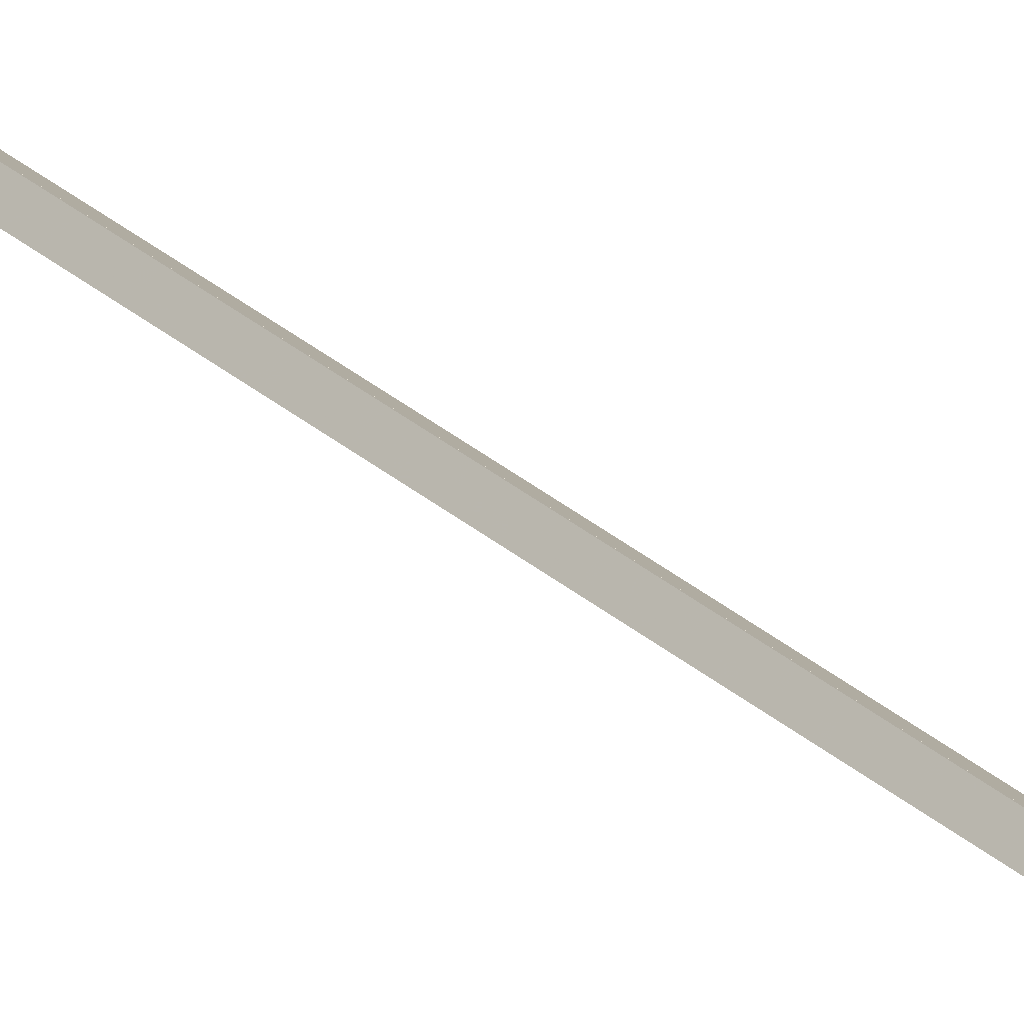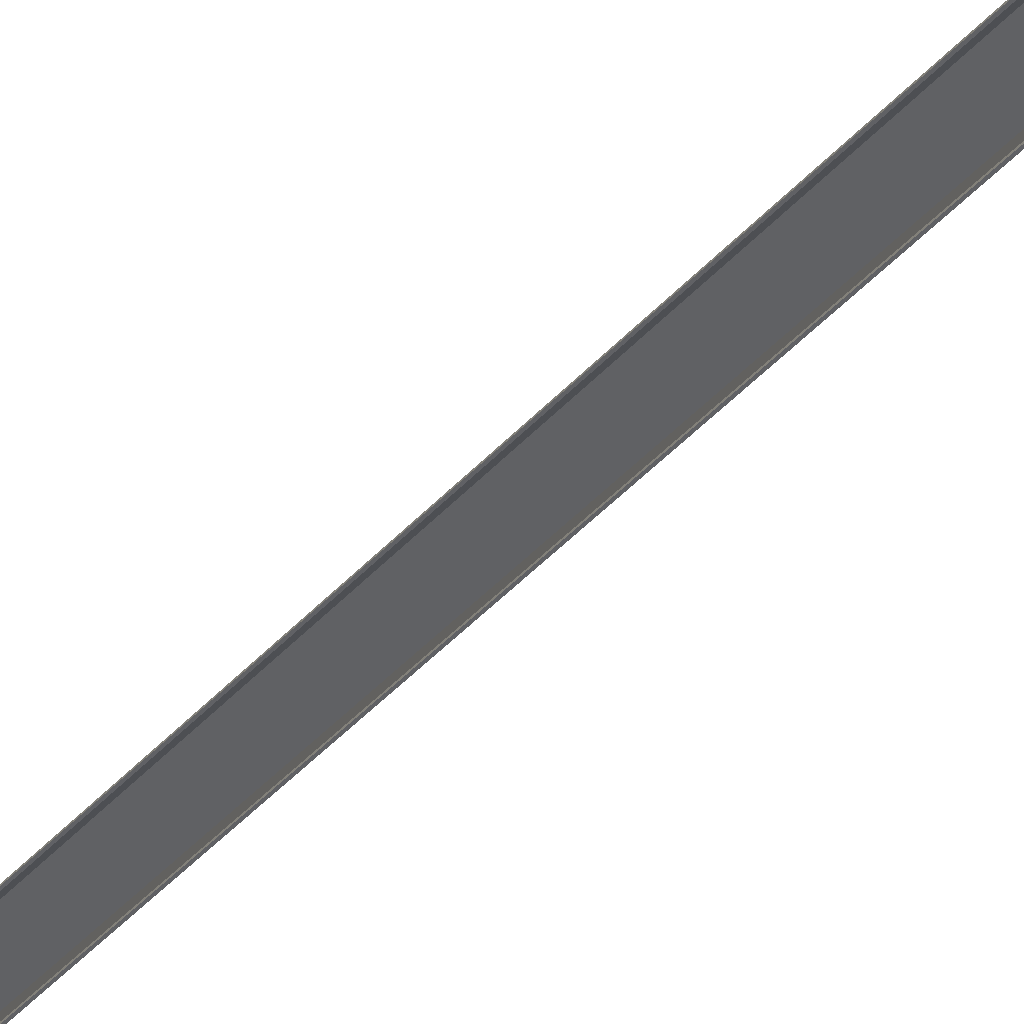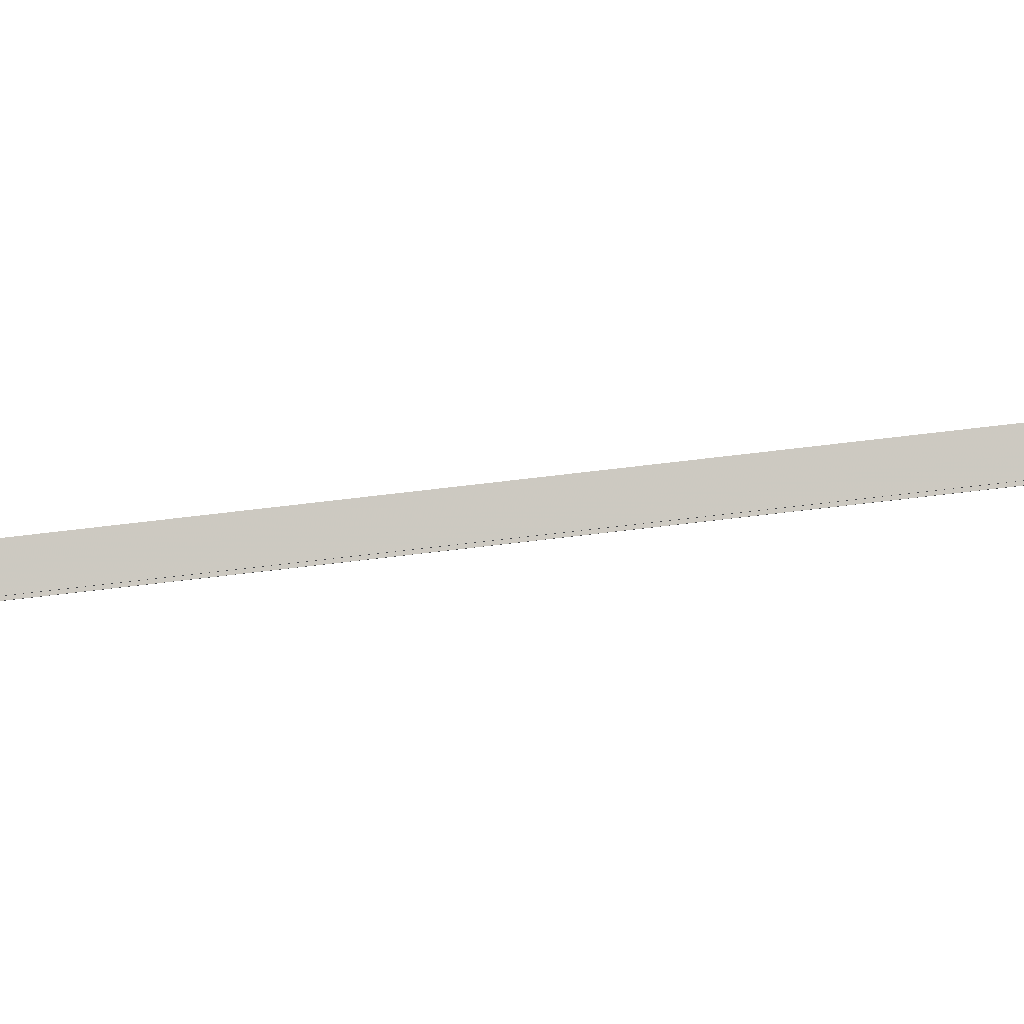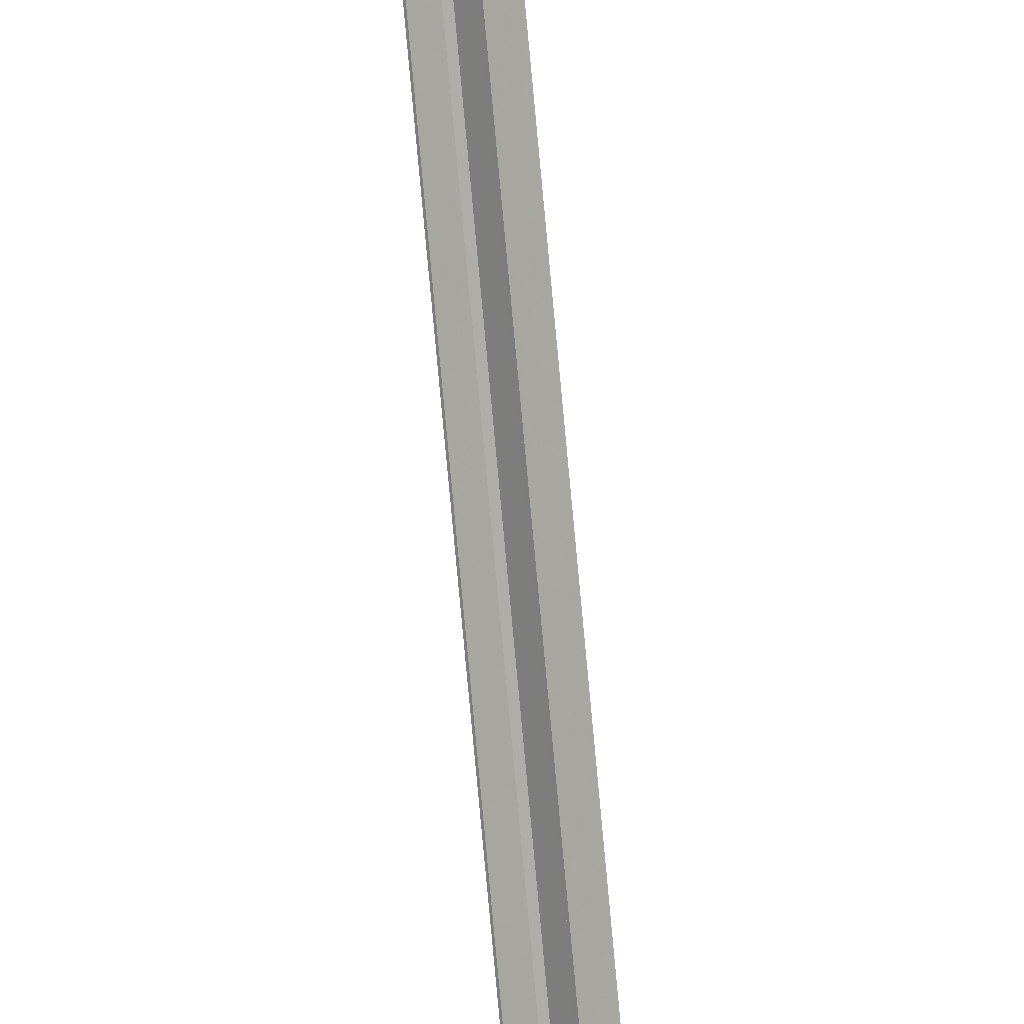
<metadata>
{"format":"obj","ext":"obj","renderer":"f3d","projection":"perspective","resolution":1024,"background":"white","views":[{"elev":41.2,"azim":-46.7,"up":"+Y"},{"elev":-15.2,"azim":-22.7,"up":"+Y"},{"elev":42.0,"azim":-99.3,"up":"+Y"},{"elev":-74.4,"azim":2.4,"up":"+Y"}]}
</metadata>
<code>
o 58
v 2167 1880 24
v 2167 1879 24
v 2167 1879 24
v 2165 1881 64
v 2165 1882 64
v 2165 1881 64
v 2167 1880 24
v 2166 1881 64
v 2165 1882 64
v 2166 1881 64
v 2166 1881 64
v 2165 1881 64
v 2165 1881 64
v 2167 1879 24
v 2165 1881 64
v 2167 1879 24
v 2167 1879 24
v 2167 1880 24
v 2167 1880 24
v 2165 1882 64
v 2167 1879 24
v 2167 1880 24
v 2167 1880 24
v 2167 1880 24
v 2166 1881 64
v 2168 1879 24
v 2166 1881 64
v 2166 1881 64
v 2168 1879 24
v 2168 1879 24
v 2166 1881 64
v 2166 1881 64
v 2168 1879 24
v 2168 1879 24
v 2166 1881 64
v 2166 1881 64
v 2168 1879 24
v 2168 1879 24
v 2166 1881 64
v 2168 1879 24
v 2166 1881 64
v 2166 1881 64
v 2168 1879 24
v 2166 1881 64
v 2167 1880 24
v 2165 1882 64
v 2167 1880 24
v 2167 1880 24
v 2165 1882 64
v 2167 1880 24
v 2168 1879 24
v 2168 1879 24
v 2168 1879 24
v 2168 1879 24
v 2168 1879 24
v 2166 1881 64
v 2168 1879 24
v 2166 1881 64
v 2168 1879 24
v 2168 1879 24
v 2168 1879 24
v 2165 1882 64
v 2165 1882 64
v 2165 1882 64
v 2165 1882 64
v 2167 1880 24
f 1 2 3
f 1 4 5
f 6 7 3
f 8 7 9
f 10 8 11
f 12 9 13
f 14 15 13
f 12 16 17
f 18 15 17
f 12 19 20
f 21 22 18
f 18 22 23
f 23 22 24
f 22 25 26
f 27 26 28
f 27 29 30
f 31 32 25
f 33 32 30
f 34 32 35
f 27 36 35
f 37 38 33
f 38 39 36
f 40 36 41
f 8 42 41
f 43 41 42
f 44 45 43
f 45 44 46
f 46 47 48
f 49 50 47
f 51 52 53
f 52 54 55
f 31 55 54
f 56 57 55
f 58 54 59
f 60 61 59
f 19 62 63
f 64 63 62
f 64 15 63
f 64 62 65
f 66 65 62

</code>
